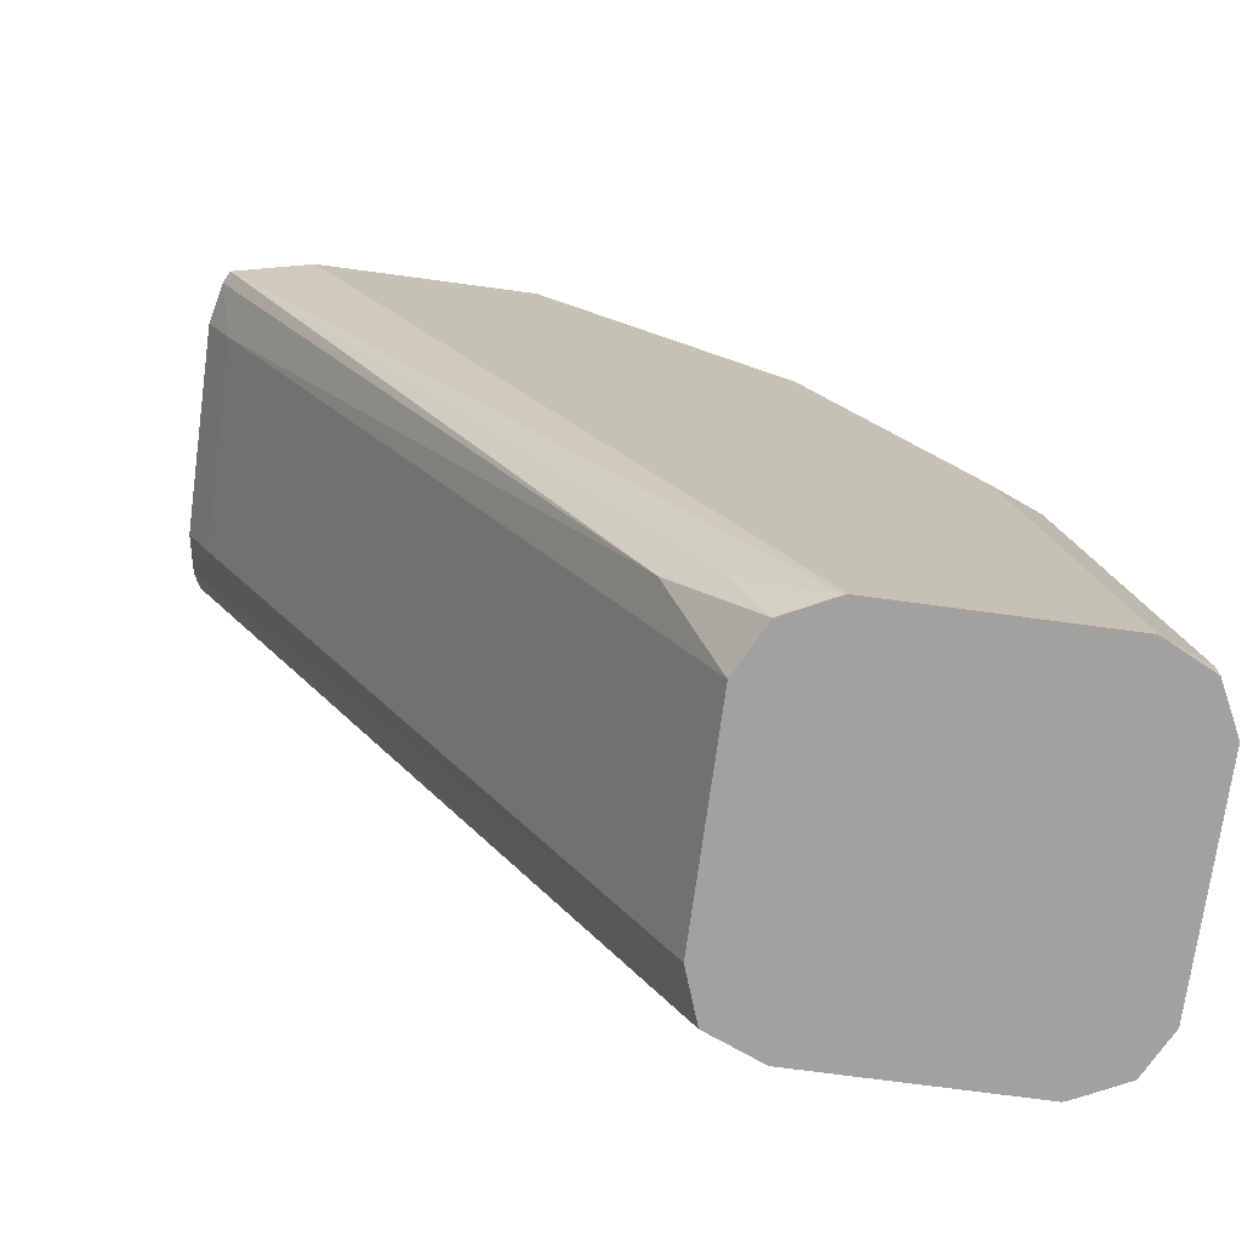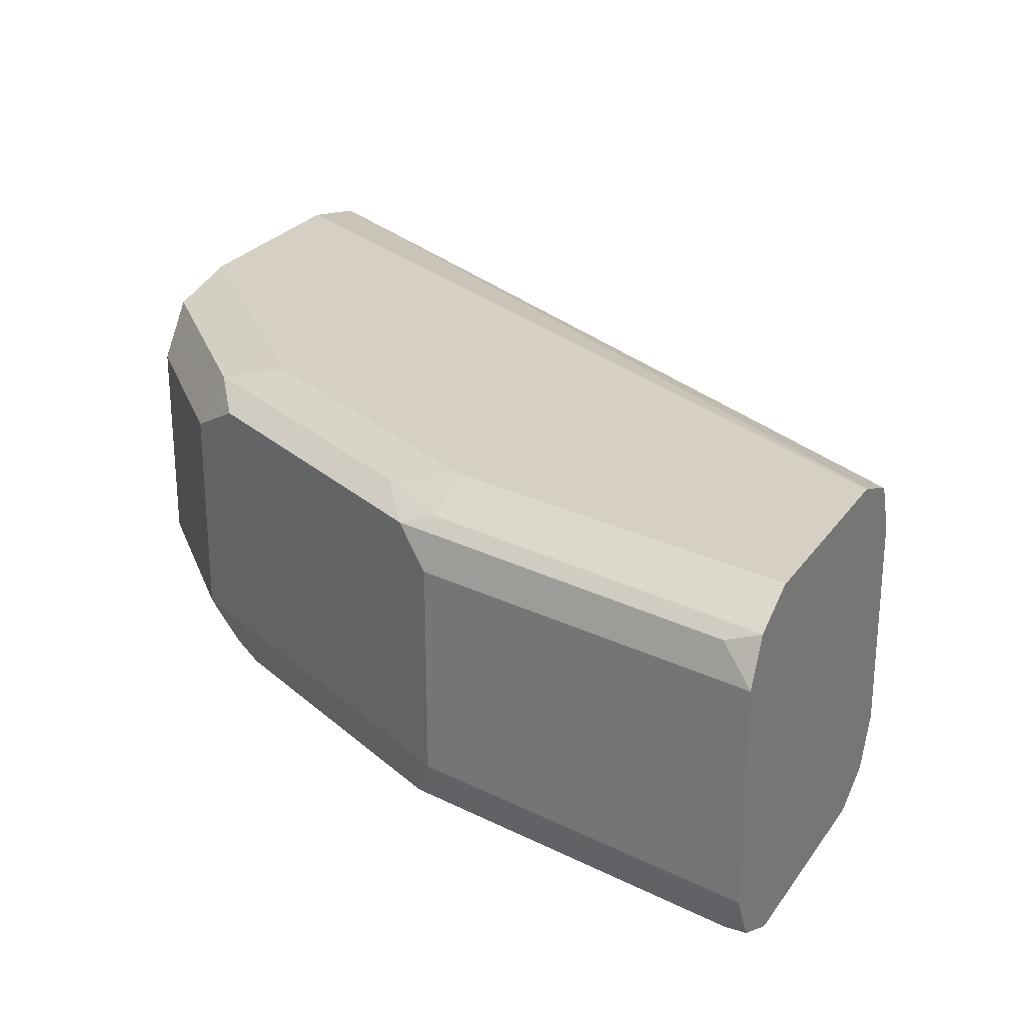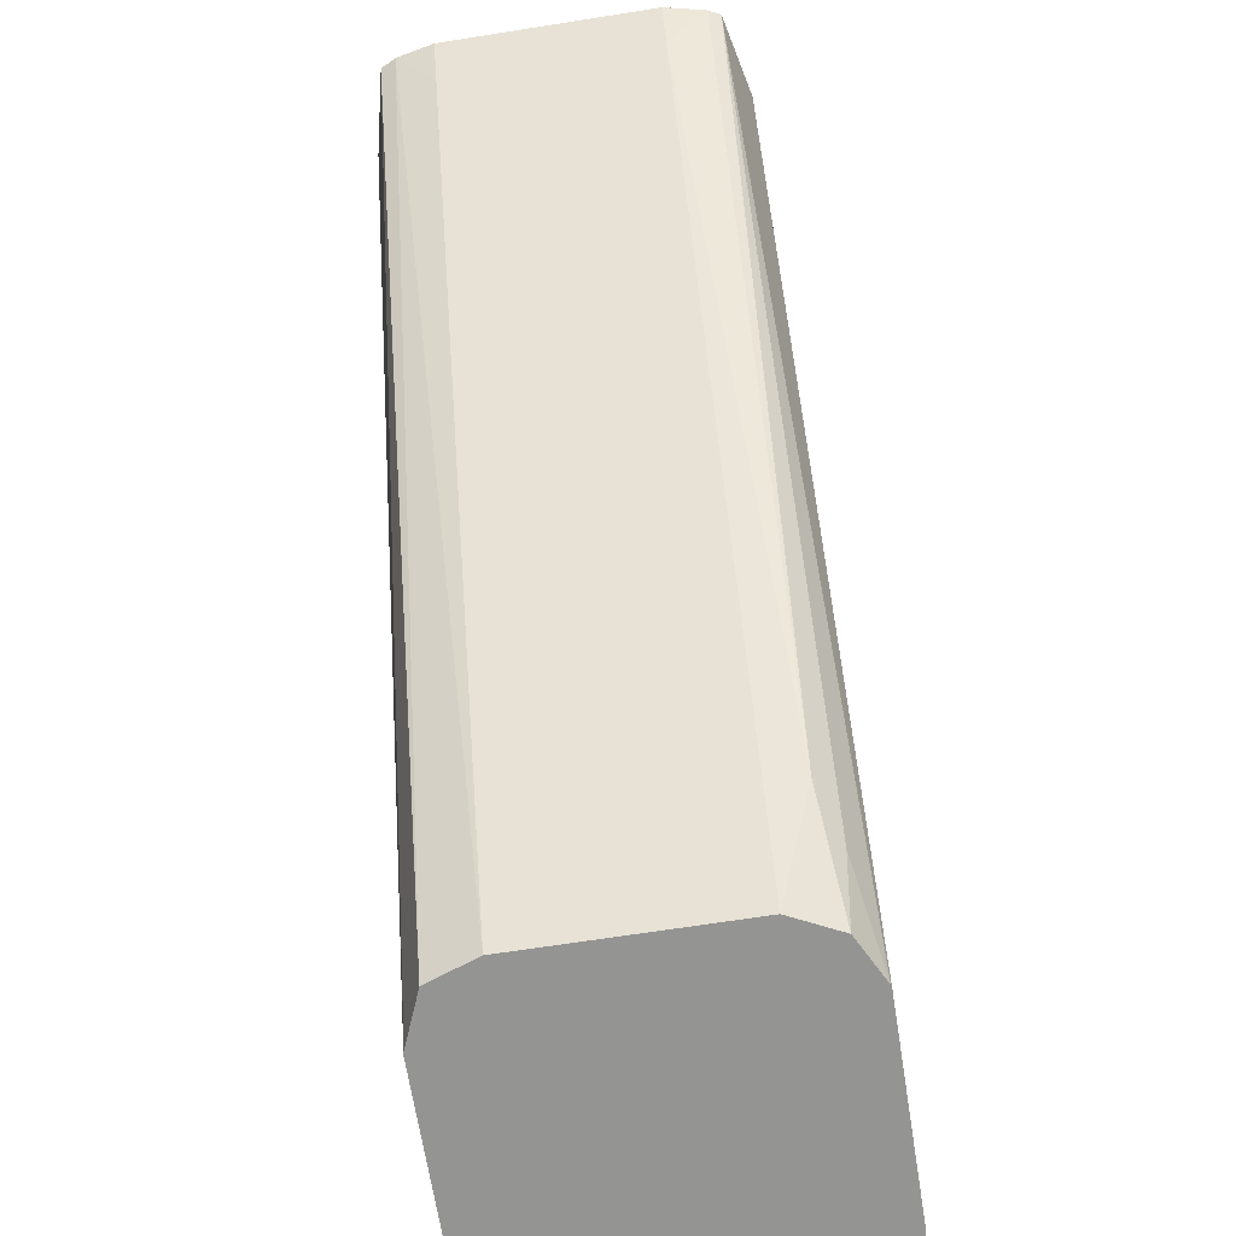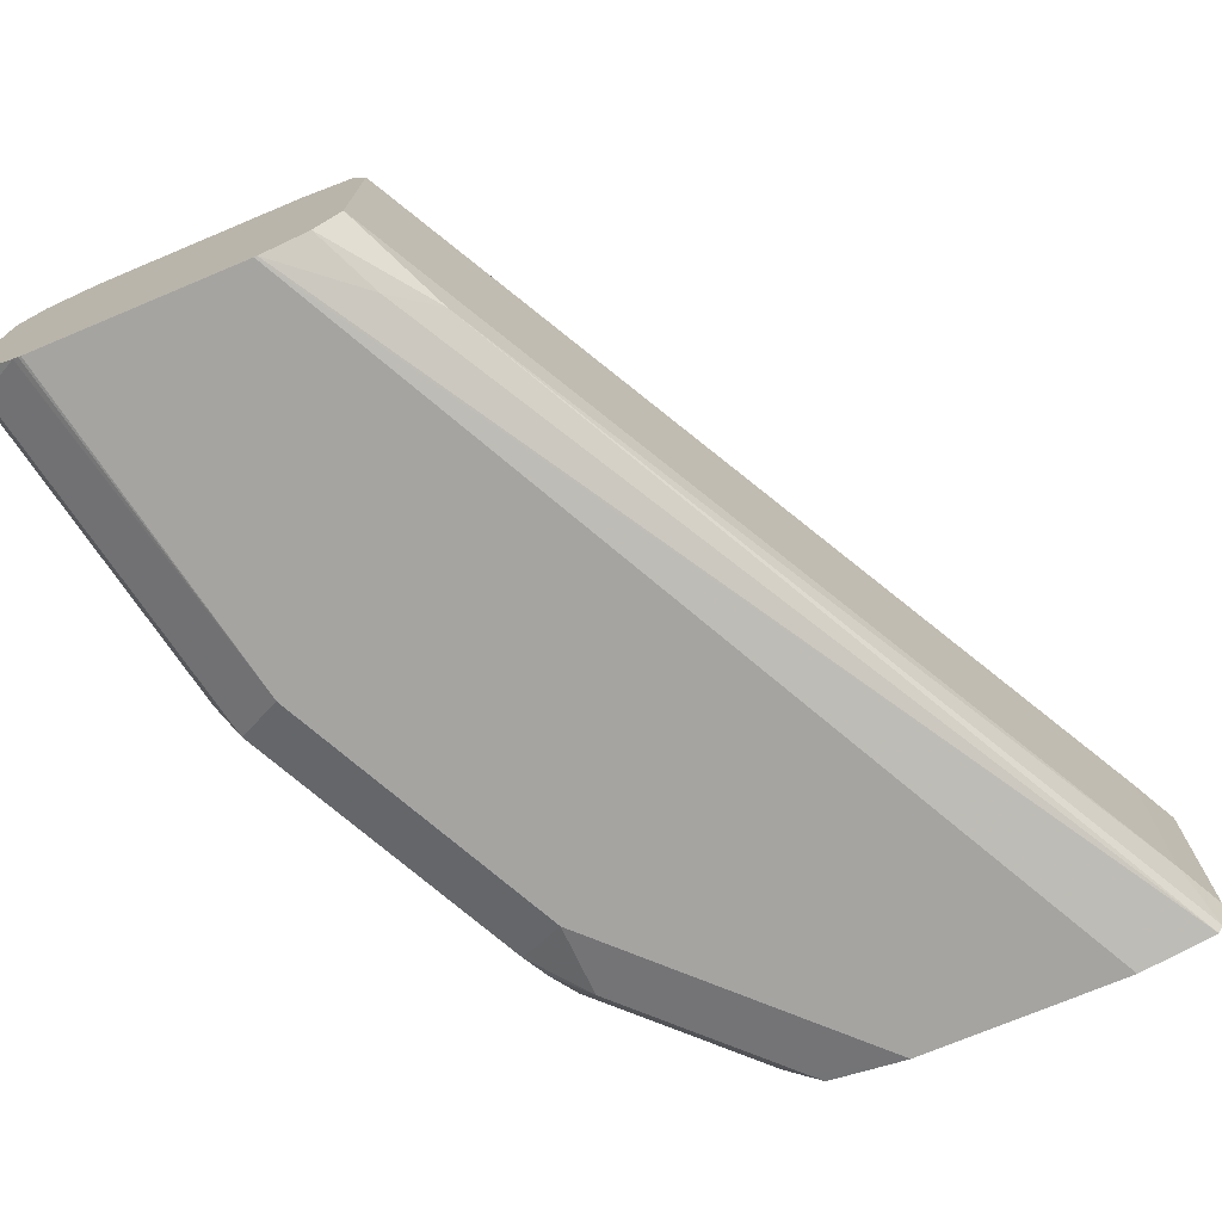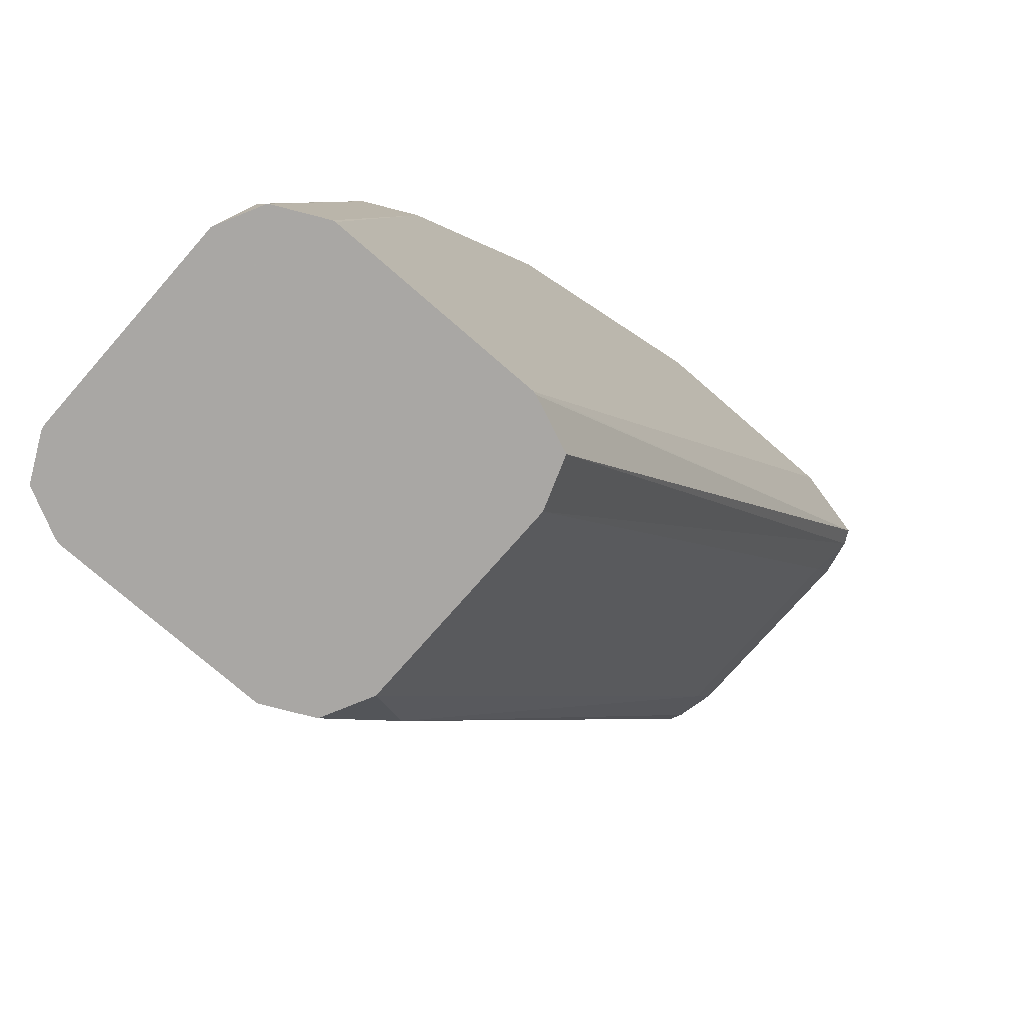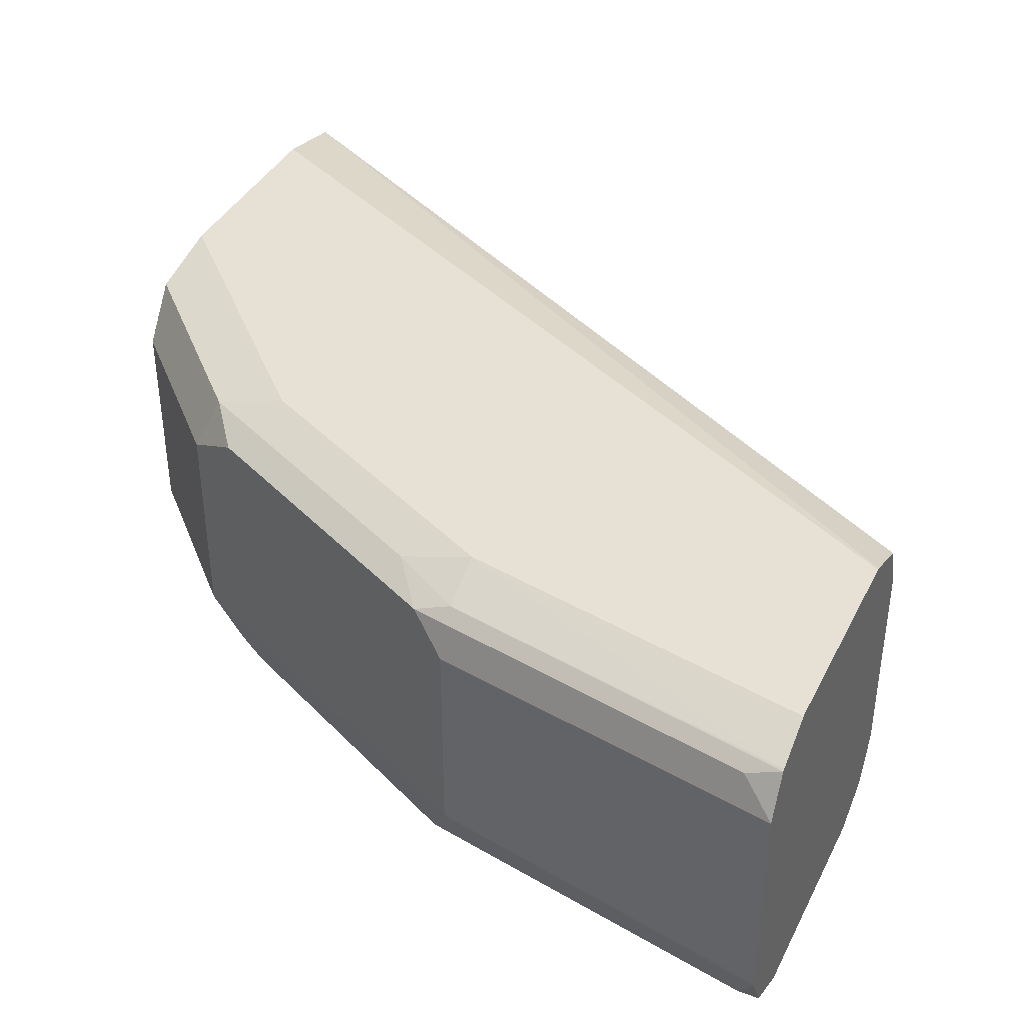
<metadata>
{"format":"obj","ext":"obj","renderer":"f3d","projection":"perspective","resolution":1024,"background":"white","views":[{"elev":-72.3,"azim":-7.7,"up":"+Z"},{"elev":26.0,"azim":117.1,"up":"+Y"},{"elev":-67.0,"azim":-81.0,"up":"+Z"},{"elev":-73.4,"azim":-157.3,"up":"+Y"},{"elev":-74.8,"azim":138.9,"up":"+Z"},{"elev":39.3,"azim":114.7,"up":"+Y"}]}
</metadata>
<code>
v 0.1463 -0.0183 -0.1095
v 0.1461 -0.01899 -0.1095
v 0.1463 0.009494 -0.1095
v 0.1373 -0.0183 -0.06406
v 0.1434 -0.0244 -0.1068
v 0.1434 -0.0244 -0.1095
v 0.1434 0.01514 -0.1095
v 0.1441 0.01373 -0.1052
v 0.135 0.01373 -0.05949
v 0.1373 0.009149 -0.06406
v 0.1342 -0.0183 -0.05796
v 0.1342 -0.0244 -0.06101
v 0.138 -0.02711 -0.1095
v 0.1281 -0.02746 -0.06406
v 0.1432 0.01528 -0.1095
v 0.1342 0.01525 -0.06406
v 0.1342 0.009149 -0.05796
v 0.1293 0.01602 -0.05491
v 0.111 0.01602 -0.01831
v 0.1167 0.01373 -0.02289
v 0.1327 -0.02288 -0.0572
v 0.1159 -0.0183 -0.02136
v 0.1159 -0.0244 -0.02441
v 0.1373 -0.02738 -0.1095
v 0.1369 -0.02746 -0.1095
v 0.1098 -0.02746 -0.02747
v 0.1373 0.01822 -0.1095
v 0.1281 0.0183 -0.06406
v 0.1159 0.009149 -0.02136
v 0.1098 0.0183 -0.02747
v 0.1007 0.0183 -0.01831
v 0.09153 0.0183 -0.009156
v 0.09267 0.01602 -7.01e-06
v 0.09458 0.009149 0.003046
v 0.1037 0.009149 -0.006103
v 0.1129 0.009149 -0.01526
v 0.1144 -0.02288 -0.0206
v 0.1129 -0.0183 -0.01526
v 0.1098 -0.02517 -0.01717
v 0.1098 -0.02746 -0.1095
v 0.1007 -0.02746 -0.01831
v 0.1369 0.0183 -0.1095
v 0.08238 0.0183 -7.01e-06
v 0.08955 0.01602 0.003113
v 0.09431 0.009368 0.003113
v 0.09443 0.009149 0.003113
v 0.09458 -0.0183 0.003046
v 0.1037 -0.0183 -0.006103
v 0.1007 -0.02517 -0.00801
v 0.1094 -0.02737 -0.1095
v 0.05179 -0.02746 0.003113
v 0.0415 -0.02517 0.003113
v 0.09153 -0.02746 -0.009156
v 0.1098 0.0183 -0.1095
v 0.07926 0.0183 0.003113
v 0.09443 -0.0183 0.003113
v 0.09153 -0.02517 0.001139
v 0.08955 -0.02517 0.003113
v 0.09953 -0.02517 -0.1007
v 0.1036 -0.02443 -0.1095
v 0.07926 -0.02746 0.003113
v 0.04072 -0.02361 0.003113
v 0.09381 -0.02288 -0.0961
v 0.08238 -0.02746 -7.01e-06
v 0.1094 0.01821 -0.1095
v 0.0415 0.01602 0.003113
v 0.05179 0.0183 0.003113
v 0.08238 -0.02676 0.003113
v 0.1005 -0.0183 -0.1095
v 0.03953 -0.0183 0.003113
v 0.04271 -0.0183 -0.00306
v 0.1028 0.01549 -0.1095
v 0.04052 0.01406 0.003113
v 0.1005 0.009149 -0.1095
v 0.03953 0.009149 0.003113
v 0.04271 0.009149 -0.00306
f 34 48 35
f 37 38 39
f 35 48 38
f 35 38 36
f 34 47 48
f 38 48 49
f 41 49 57
f 40 51 52
f 40 52 50
f 41 57 53
f 44 55 67
f 44 66 73
f 34 56 47
f 44 67 66
f 38 49 39
f 34 46 56
f 28 54 67
f 34 44 45
f 23 39 26
f 44 73 75
f 26 39 49
f 26 49 41
f 27 42 28
f 28 42 54
f 28 67 55
f 28 55 43
f 28 43 32
f 28 32 31
f 28 31 30
f 32 43 33
f 33 43 55
f 33 55 44
f 33 44 34
f 34 45 46
f 44 75 70
f 63 71 69
f 44 62 52
f 57 61 64
f 59 63 60
f 60 63 69
f 62 70 71
f 62 71 63
f 65 72 66
f 66 72 73
f 69 71 76
f 69 76 74
f 70 75 76
f 70 76 71
f 72 74 73
f 73 74 76
f 73 76 75
f 23 37 39
f 57 68 61
f 57 58 68
f 54 66 67
f 54 65 66
f 44 52 51
f 44 51 61
f 44 61 68
f 44 68 58
f 44 58 56
f 44 56 46
f 44 46 45
f 44 70 62
f 47 57 49
f 47 56 58
f 47 58 57
f 50 59 60
f 50 52 59
f 52 62 63
f 52 63 59
f 53 57 64
f 47 49 48
f 22 38 37
f 14 40 25
f 22 29 36
f 1 4 2
f 2 5 6
f 2 4 5
f 3 7 8
f 3 8 9
f 3 9 10
f 1 10 4
f 4 10 17
f 4 11 12
f 4 12 5
f 5 13 6
f 5 12 14
f 5 14 13
f 7 15 16
f 4 17 11
f 1 3 10
f 1 7 3
f 1 27 15
f 22 36 38
f 1 2 6
f 1 6 13
f 1 13 24
f 1 24 25
f 1 25 40
f 1 40 50
f 1 50 60
f 1 60 69
f 1 69 74
f 1 74 72
f 1 72 65
f 1 65 54
f 1 54 42
f 1 42 27
f 7 16 8
f 8 16 9
f 1 15 7
f 9 16 18
f 14 61 51
f 14 51 40
f 15 27 28
f 15 28 16
f 16 28 18
f 18 28 19
f 19 31 32
f 19 32 33
f 19 33 34
f 19 34 35
f 19 35 36
f 19 36 20
f 19 28 30
f 9 17 10
f 20 36 29
f 14 64 61
f 14 53 64
f 19 30 31
f 11 17 29
f 14 41 53
f 9 18 19
f 9 20 29
f 9 29 17
f 11 21 12
f 11 29 22
f 11 22 37
f 9 19 20
f 11 37 21
f 12 21 37
f 12 37 23
f 12 23 26
f 12 26 14
f 13 14 24
f 14 25 24
f 14 26 41

</code>
